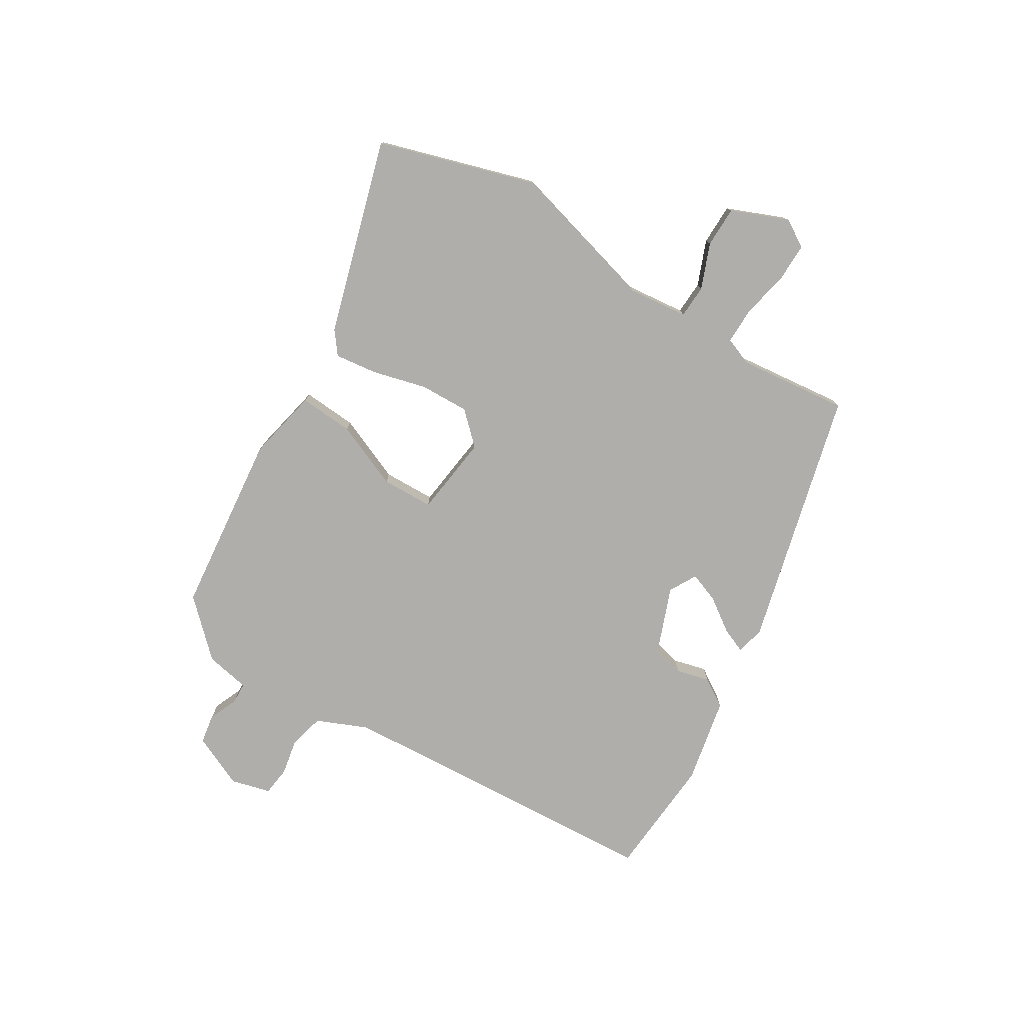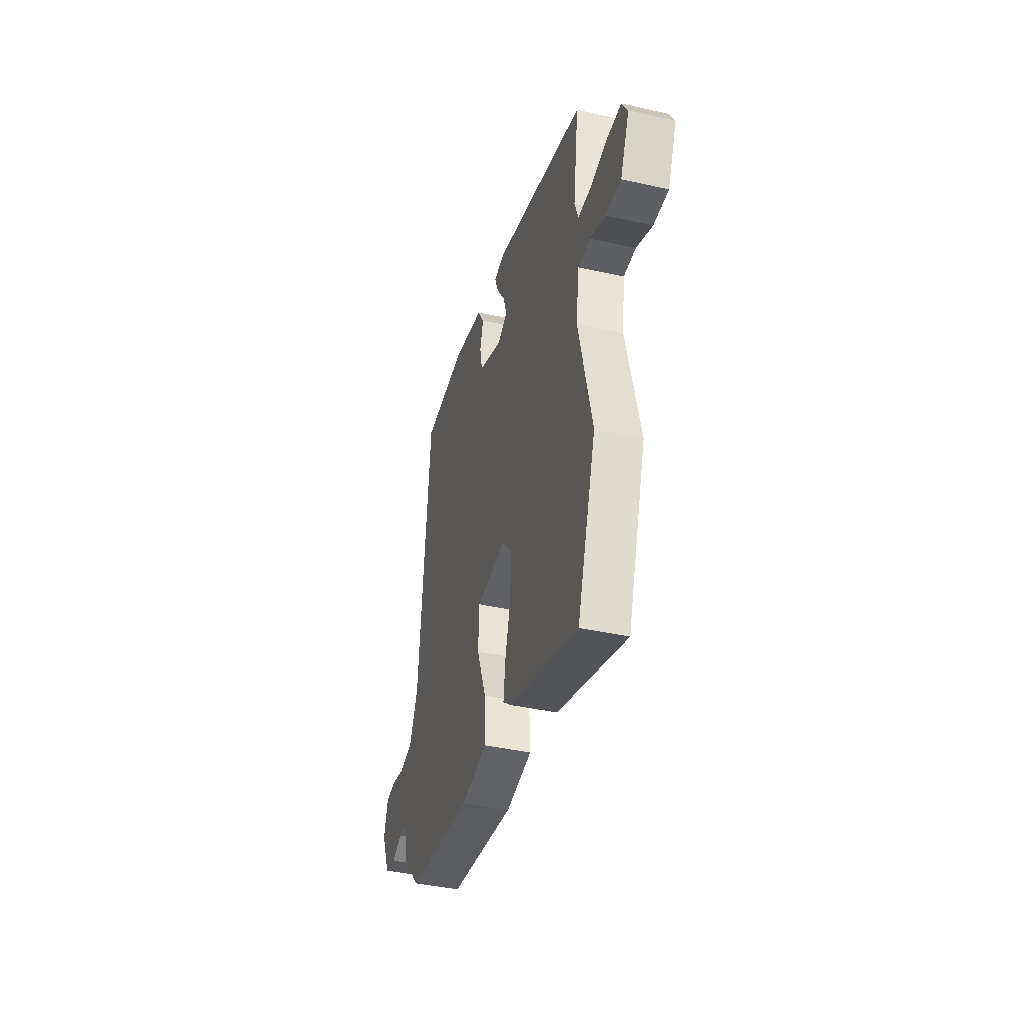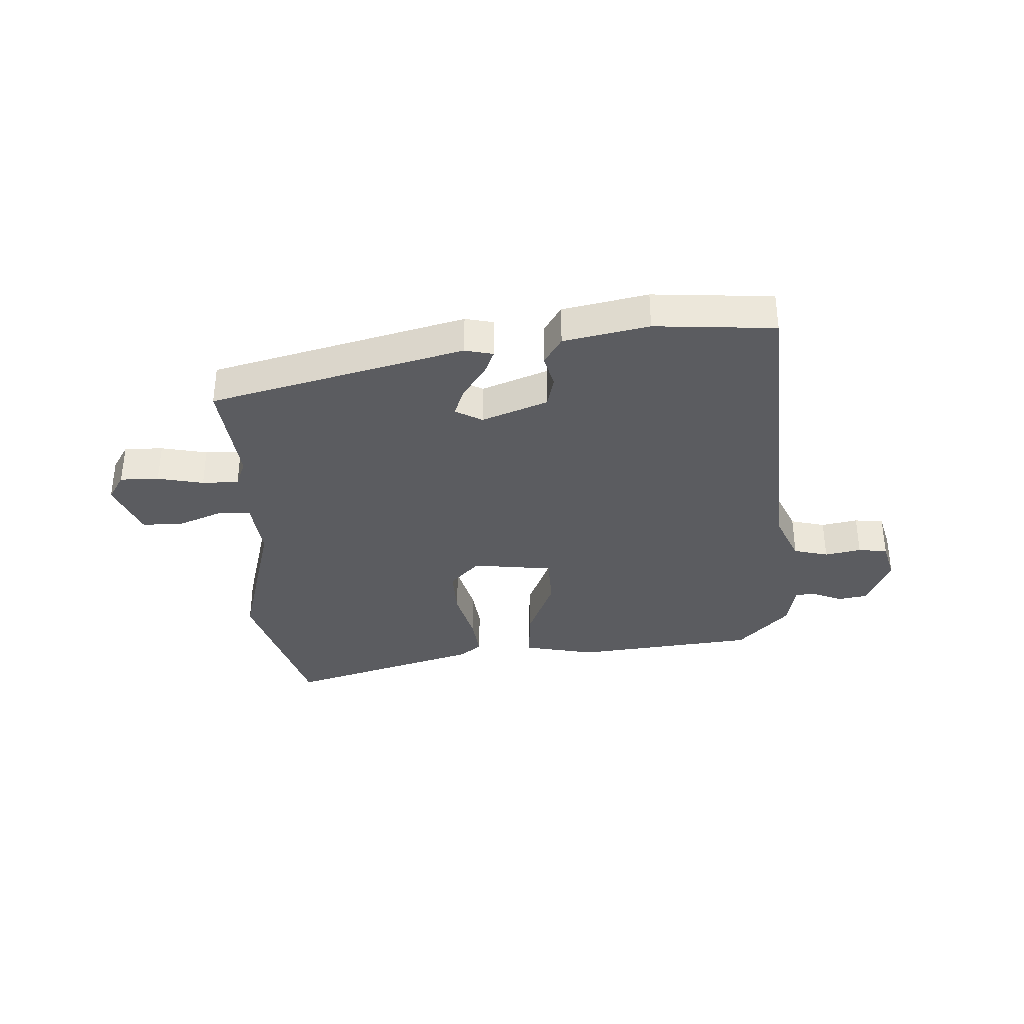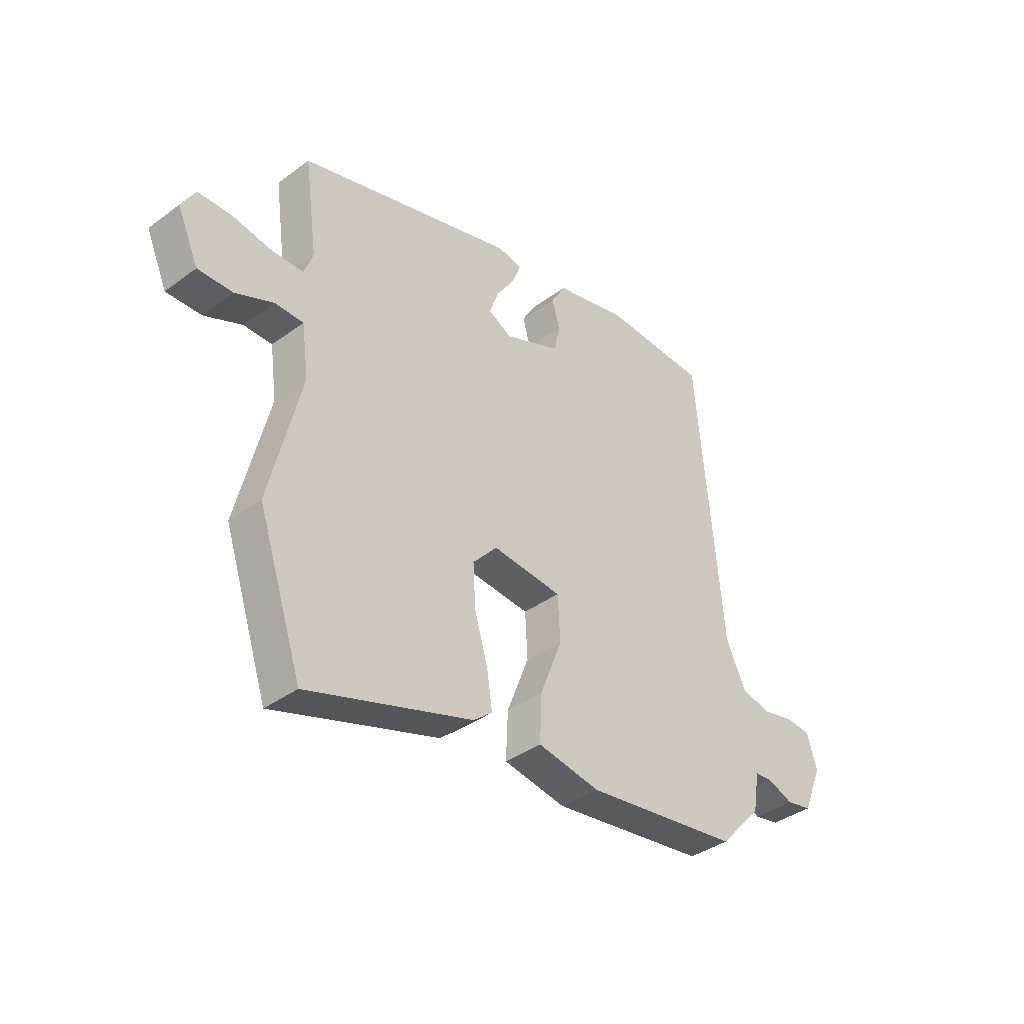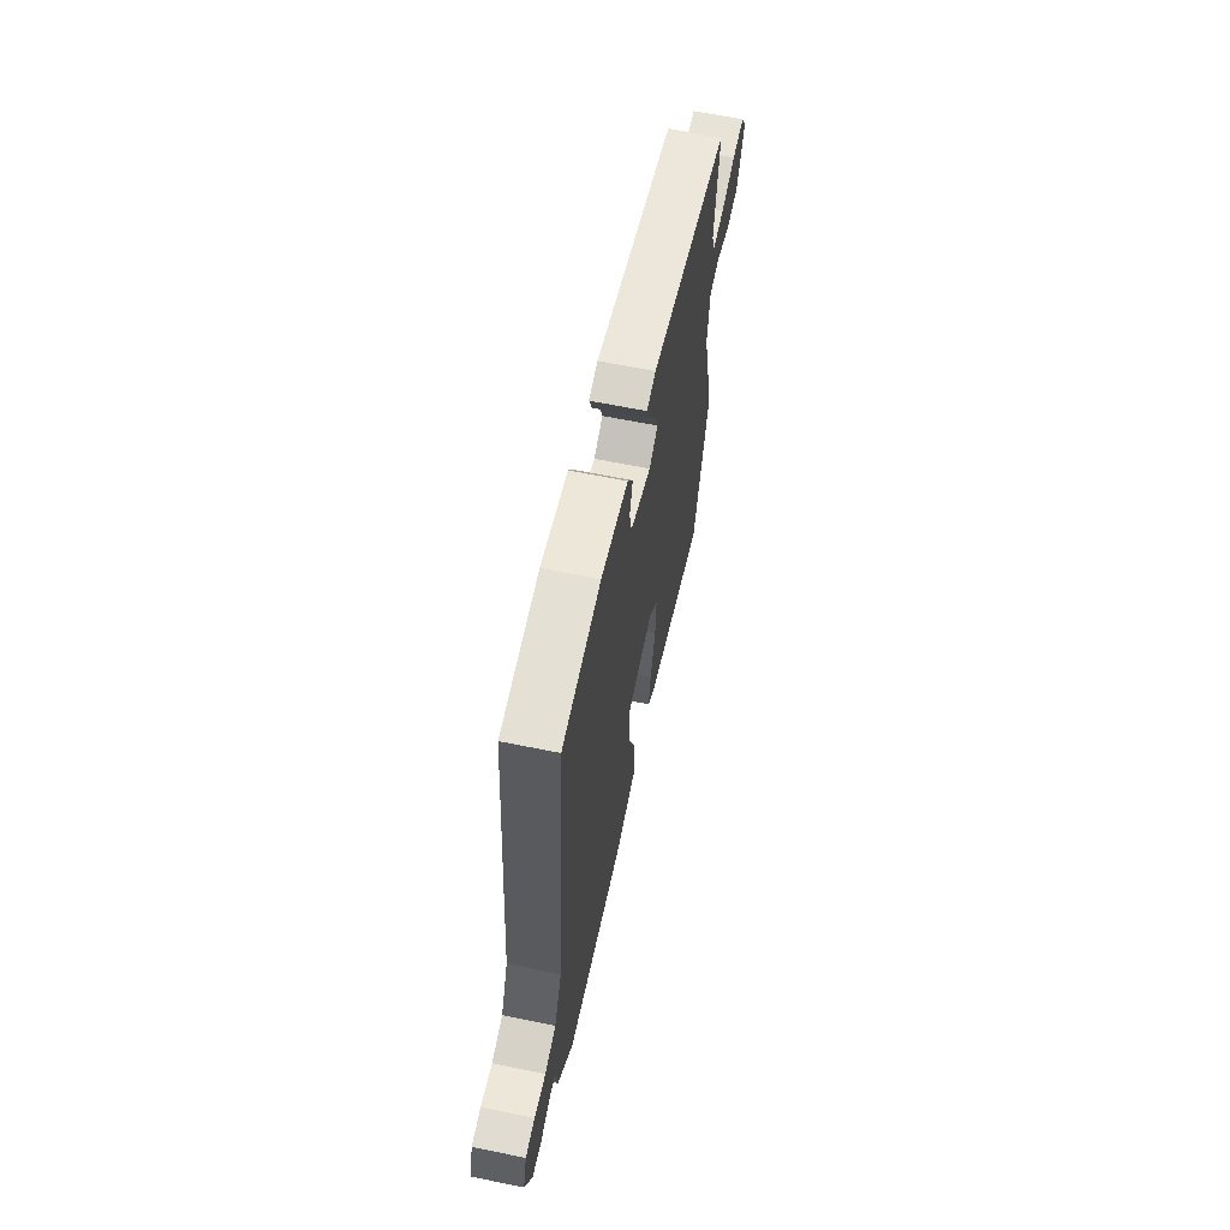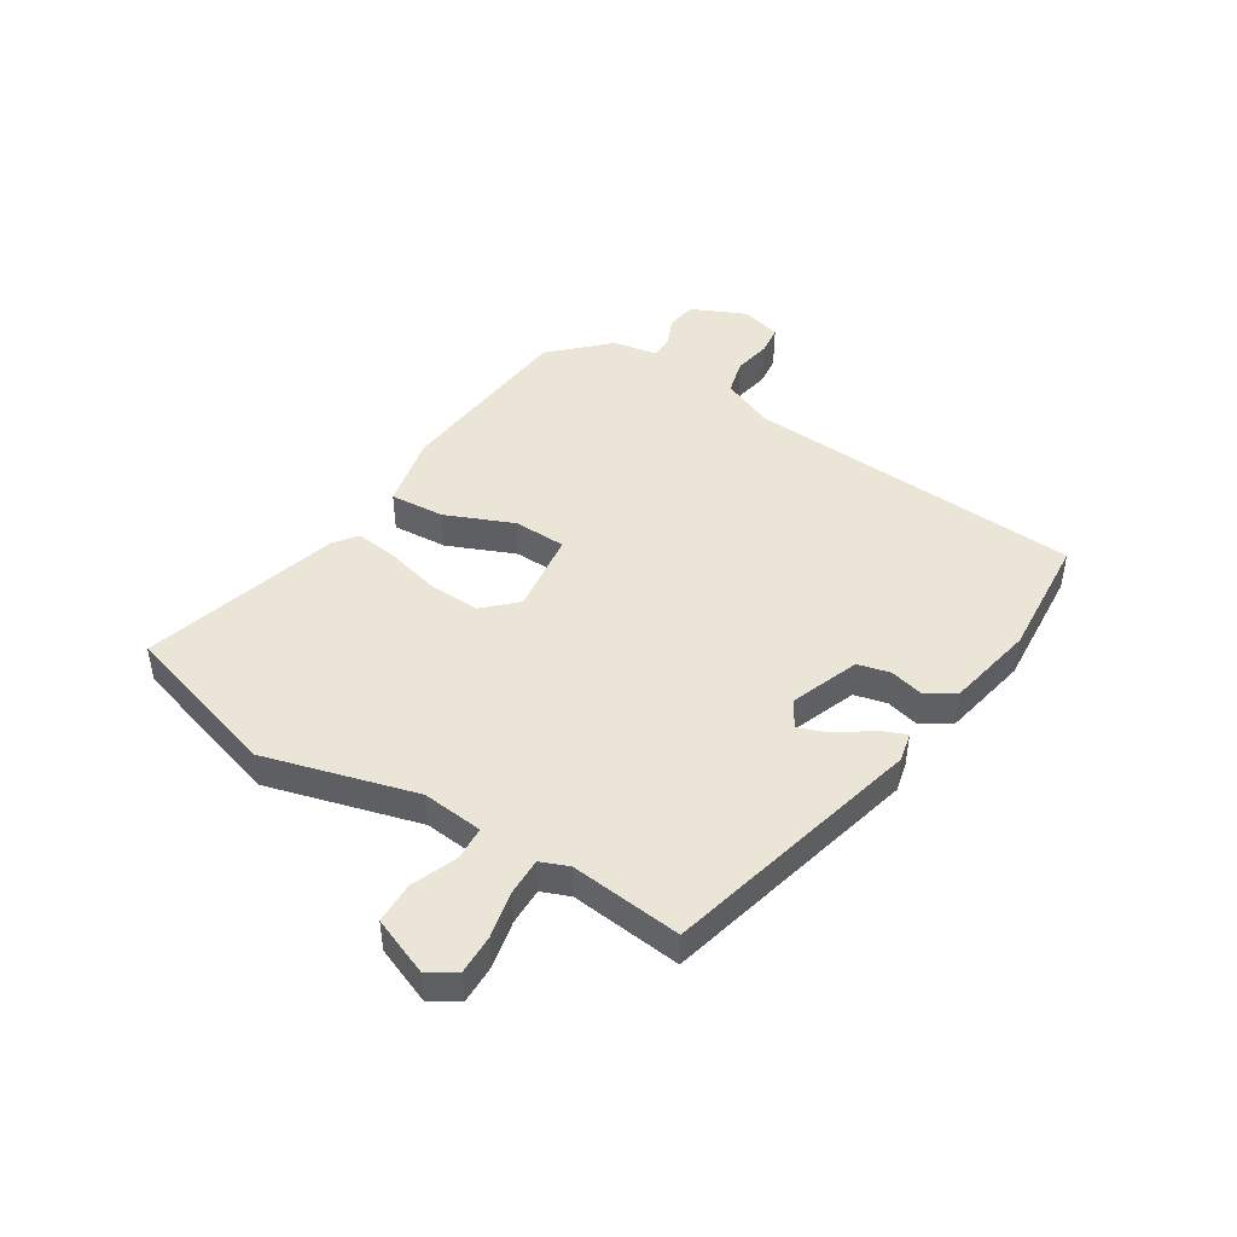
<metadata>
{"format":"obj","ext":"obj","renderer":"f3d","projection":"perspective","resolution":1024,"background":"white","views":[{"elev":-77.7,"azim":-122.9,"up":"+Y"},{"elev":-40.4,"azim":-105.4,"up":"+Z"},{"elev":-35.1,"azim":1.5,"up":"+Y"},{"elev":-38.1,"azim":-46.8,"up":"+Z"},{"elev":63.2,"azim":101.7,"up":"+Z"},{"elev":46.0,"azim":-59.6,"up":"+Y"}]}
</metadata>
<code>
v -0.455 0.07 -0.635
v -0.545 0.07 -0.365
v -0.481 0.07 -0.103
v -0.495 0.07 0.001
v -0.553 0.07 0.002
v -0.63 0.07 -0.031
v -0.701 0.07 -0.032
v -0.744 0.07 0.066
v -0.716 0.07 0.114
v -0.648 0.07 0.115
v -0.567 0.07 0.1
v -0.503 0.07 0.101
v -0.485 0.07 0.15
v -0.511 0.07 0.34
v -0.069 0.07 0.465
v -0.019 0.07 0.455
v -0.036 0.07 0.411
v -0.075 0.07 0.352
v -0.093 0.07 0.3
v -0.045 0.07 0.275
v 0.069 0.07 0.322
v 0.081 0.07 0.378
v 0.065 0.07 0.435
v 0.095 0.07 0.485
v 0.243 0.07 0.519
v 0.454 0.07 0.509
v 0.505 0.07 -0.067
v 0.545 0.07 -0.154
v 0.606 0.07 -0.168
v 0.669 0.07 -0.154
v 0.72 0.07 -0.159
v 0.74 0.07 -0.227
v 0.701 0.07 -0.32
v 0.65 0.07 -0.33
v 0.599 0.07 -0.31
v 0.562 0.07 -0.312
v 0.549 0.07 -0.39
v 0.463 0.07 -0.484
v 0.148 0.07 -0.526
v 0.022 0.07 -0.503
v 0.026 0.07 -0.409
v 0.071 0.07 -0.293
v 0.066 0.07 -0.203
v -0.075 0.07 -0.189
v -0.125 0.07 -0.244
v -0.12 0.07 -0.33
v -0.093 0.07 -0.423
v -0.082 0.07 -0.496
v -0.12 0.07 -0.527
v -0.455 0 -0.635
v -0.545 0 -0.365
v -0.481 0 -0.103
v -0.495 0 0.001
v -0.553 0 0.002
v -0.63 0 -0.031
v -0.701 0 -0.032
v -0.744 0 0.066
v -0.716 0 0.114
v -0.648 0 0.115
v -0.567 0 0.1
v -0.503 0 0.101
v -0.485 0 0.15
v -0.511 0 0.34
v -0.069 0 0.465
v -0.019 0 0.455
v -0.036 0 0.411
v -0.075 0 0.352
v -0.093 0 0.3
v -0.045 0 0.275
v 0.069 0 0.322
v 0.081 0 0.378
v 0.065 0 0.435
v 0.095 0 0.485
v 0.243 0 0.519
v 0.454 0 0.509
v 0.505 0 -0.067
v 0.545 0 -0.154
v 0.606 0 -0.168
v 0.669 0 -0.154
v 0.72 0 -0.159
v 0.74 0 -0.227
v 0.701 0 -0.32
v 0.65 0 -0.33
v 0.599 0 -0.31
v 0.562 0 -0.312
v 0.549 0 -0.39
v 0.463 0 -0.484
v 0.148 0 -0.526
v 0.022 0 -0.503
v 0.026 0 -0.409
v 0.071 0 -0.293
v 0.066 0 -0.203
v -0.075 0 -0.189
v -0.125 0 -0.244
v -0.12 0 -0.33
v -0.093 0 -0.423
v -0.082 0 -0.496
v -0.12 0 -0.527
f 1 2 3
f 49 1 3
f 48 49 3
f 47 48 3
f 46 47 3
f 45 46 3 4
f 44 45 4
f 43 44 4
f 40 41 42
f 39 40 42
f 38 39 42
f 37 38 42
f 36 37 42
f 35 36 42 43
f 33 34 35
f 32 33 35
f 31 32 35
f 30 31 35
f 29 30 35
f 35 43 4
f 29 35 4
f 28 29 4
f 25 26 27
f 24 25 27
f 23 24 27
f 22 23 27
f 21 22 27 28
f 20 21 28 4
f 16 17 18
f 15 16 18
f 14 15 18
f 13 14 18
f 12 13 18 19
f 9 10 11
f 8 9 11
f 7 8 11
f 6 7 11
f 5 6 11
f 5 11 12
f 12 19 20
f 5 12 20
f 4 5 20
f 52 51 50
f 52 50 98
f 52 98 97
f 52 97 96
f 52 96 95
f 53 52 95 94
f 53 94 93
f 53 93 92
f 91 90 89
f 91 89 88
f 91 88 87
f 91 87 86
f 91 86 85
f 92 91 85 84
f 84 83 82
f 84 82 81
f 84 81 80
f 84 80 79
f 84 79 78
f 53 92 84
f 53 84 78
f 53 78 77
f 76 75 74
f 76 74 73
f 76 73 72
f 76 72 71
f 77 76 71 70
f 53 77 70 69
f 67 66 65
f 67 65 64
f 67 64 63
f 67 63 62
f 68 67 62 61
f 60 59 58
f 60 58 57
f 60 57 56
f 60 56 55
f 60 55 54
f 61 60 54
f 69 68 61
f 69 61 54
f 69 54 53
f 1 50 51 2
f 2 51 52 3
f 3 52 53 4
f 4 53 54 5
f 5 54 55 6
f 6 55 56 7
f 7 56 57 8
f 8 57 58 9
f 9 58 59 10
f 10 59 60 11
f 11 60 61 12
f 12 61 62 13
f 13 62 63 14
f 14 63 64 15
f 15 64 65 16
f 16 65 66 17
f 17 66 67 18
f 18 67 68 19
f 19 68 69 20
f 20 69 70 21
f 21 70 71 22
f 22 71 72 23
f 23 72 73 24
f 24 73 74 25
f 25 74 75 26
f 26 75 76 27
f 27 76 77 28
f 28 77 78 29
f 29 78 79 30
f 30 79 80 31
f 31 80 81 32
f 32 81 82 33
f 33 82 83 34
f 34 83 84 35
f 35 84 85 36
f 36 85 86 37
f 37 86 87 38
f 38 87 88 39
f 39 88 89 40
f 40 89 90 41
f 41 90 91 42
f 42 91 92 43
f 43 92 93 44
f 44 93 94 45
f 45 94 95 46
f 46 95 96 47
f 47 96 97 48
f 48 97 98 49
f 49 98 50 1

</code>
